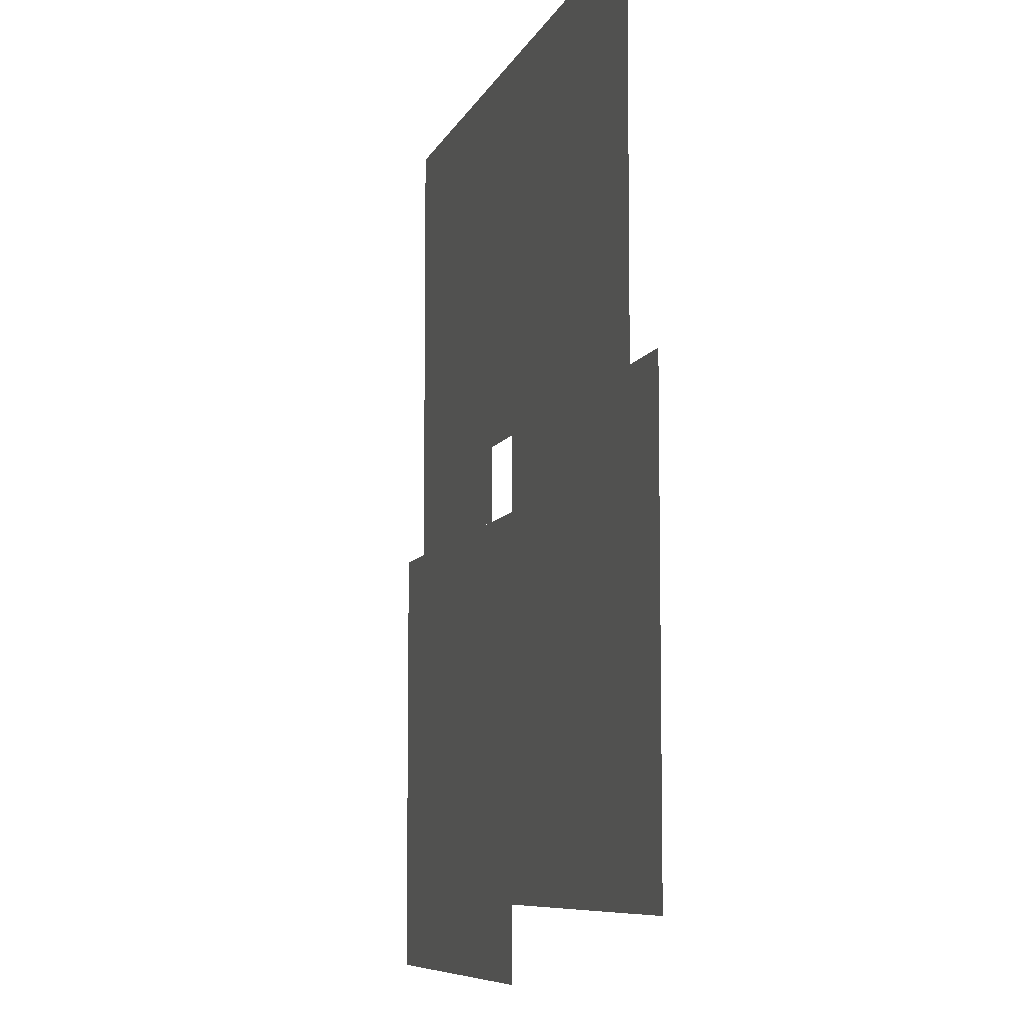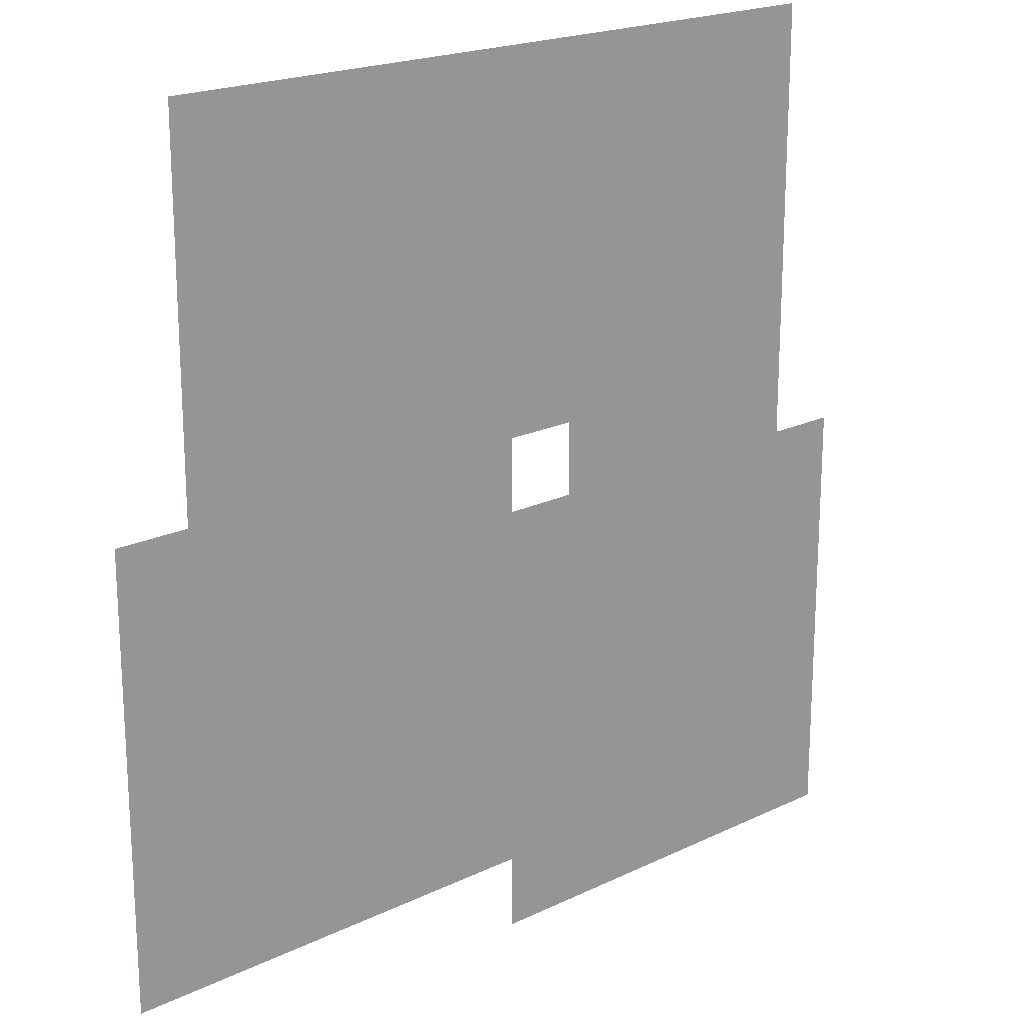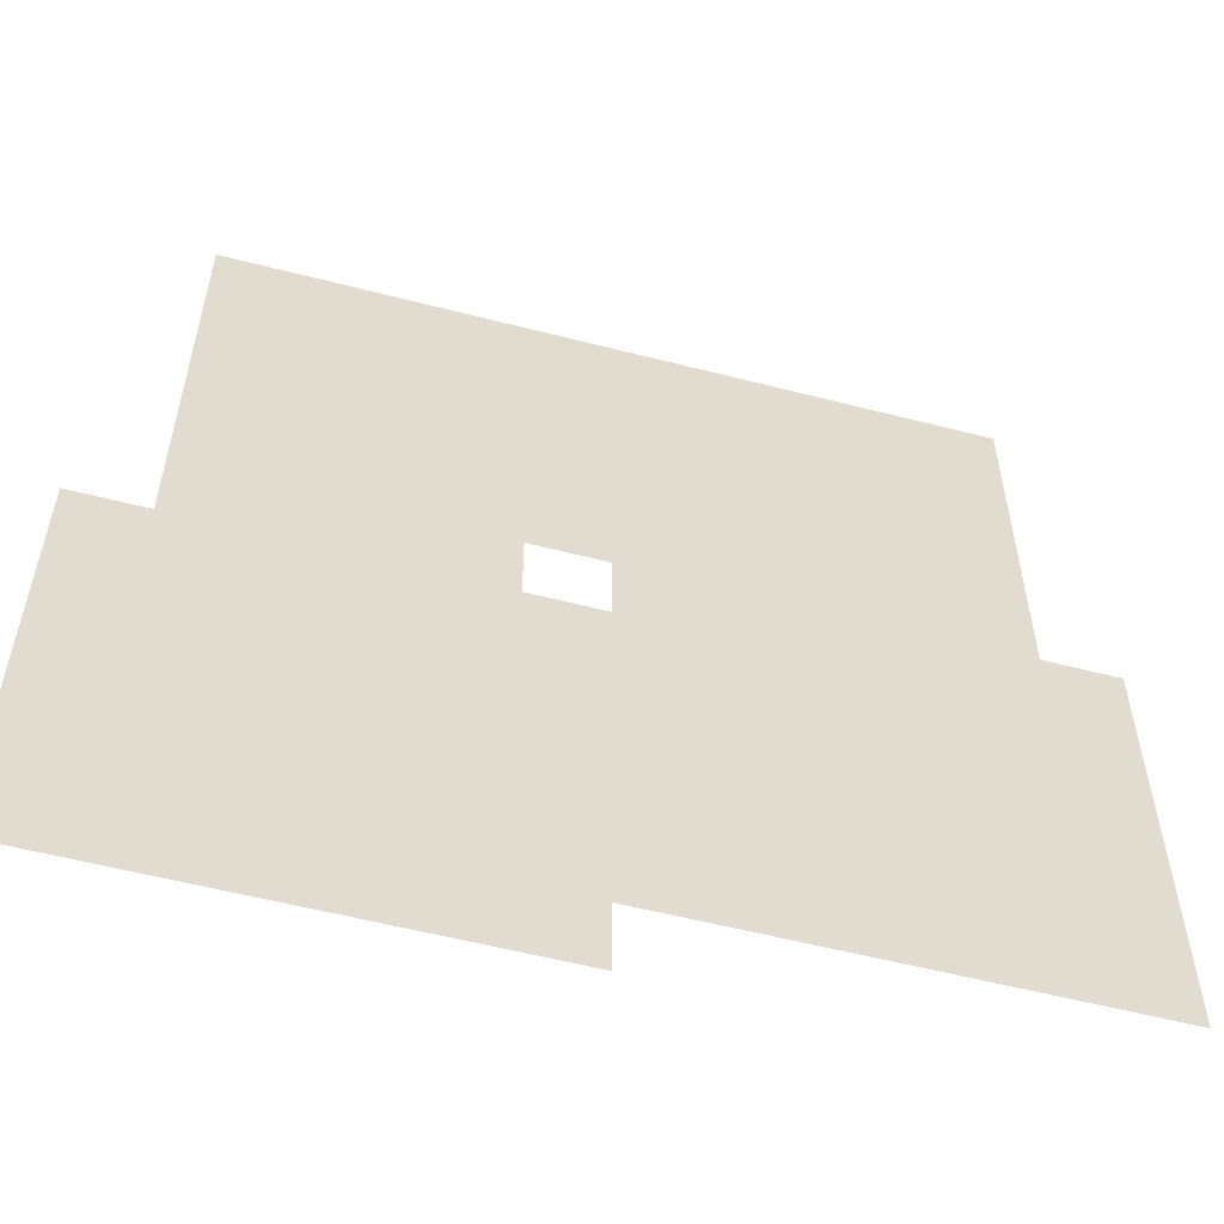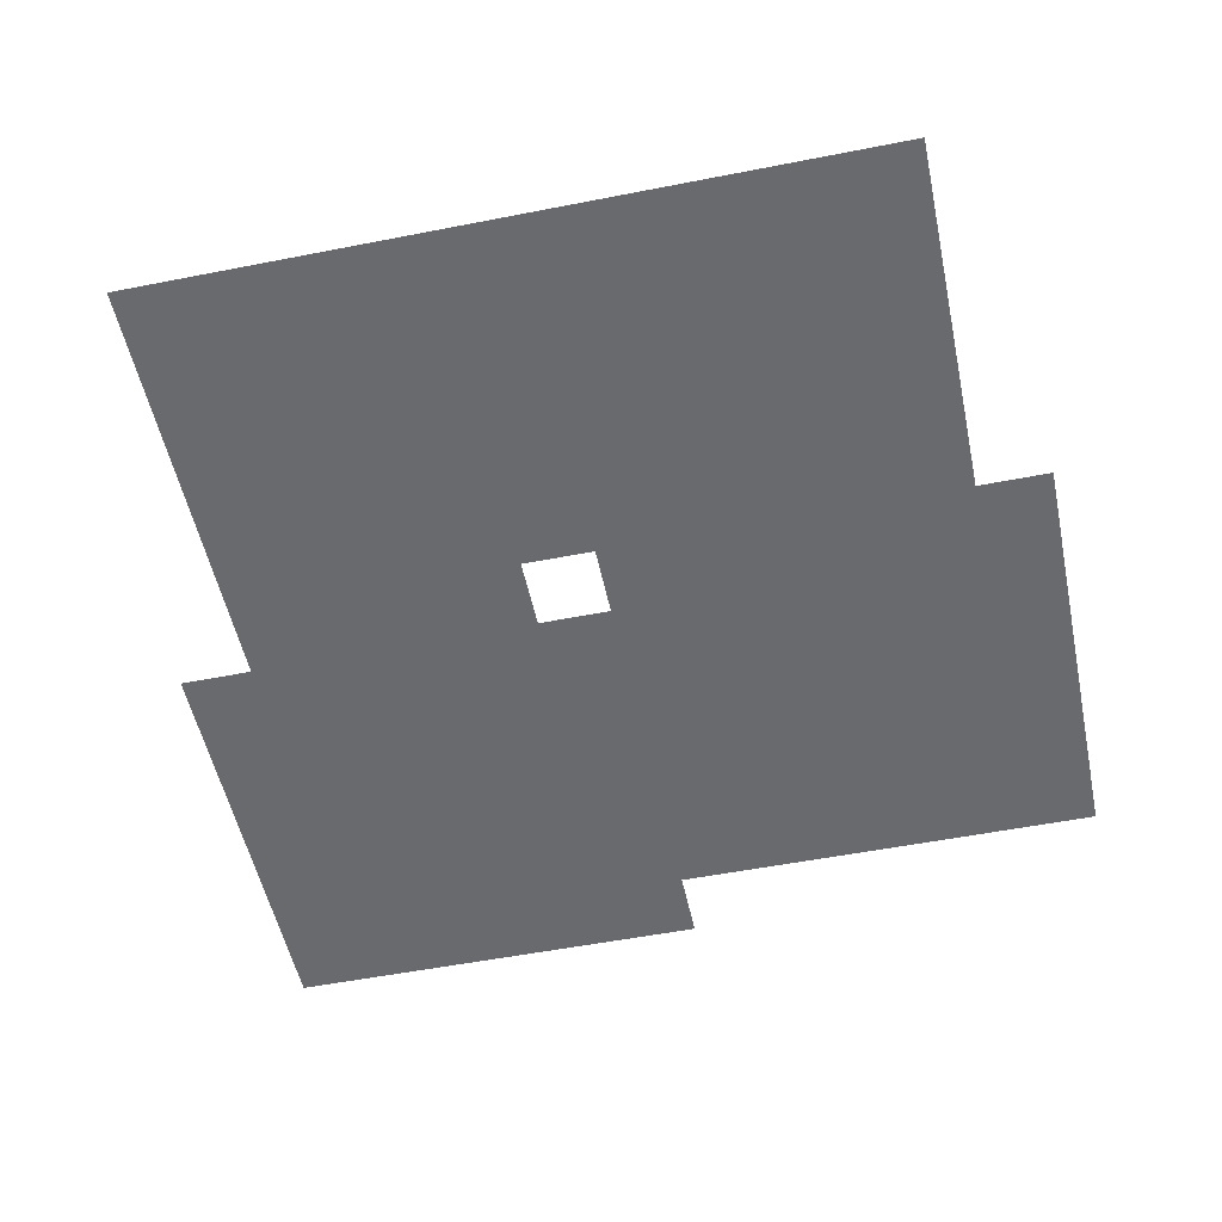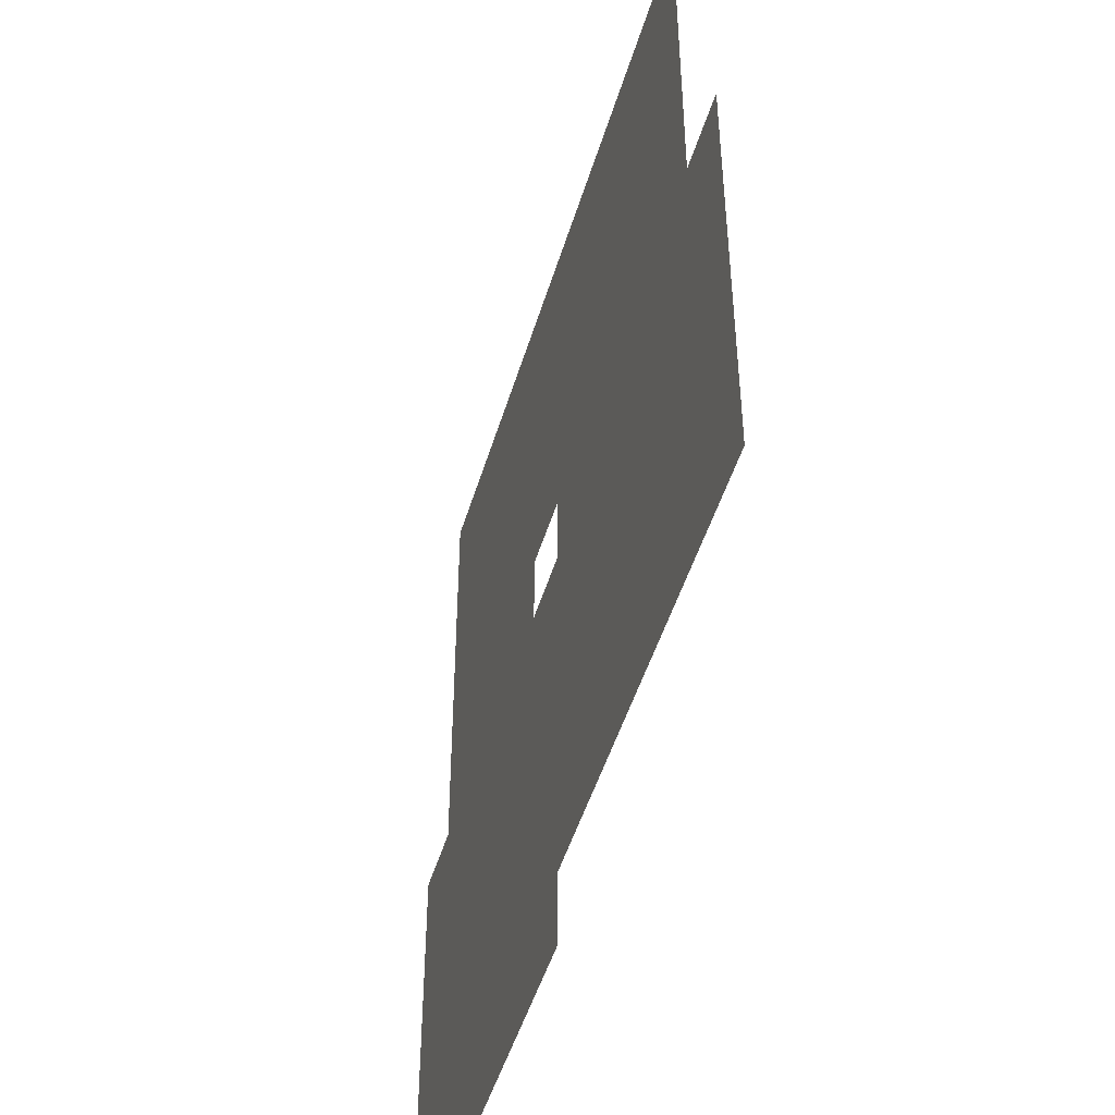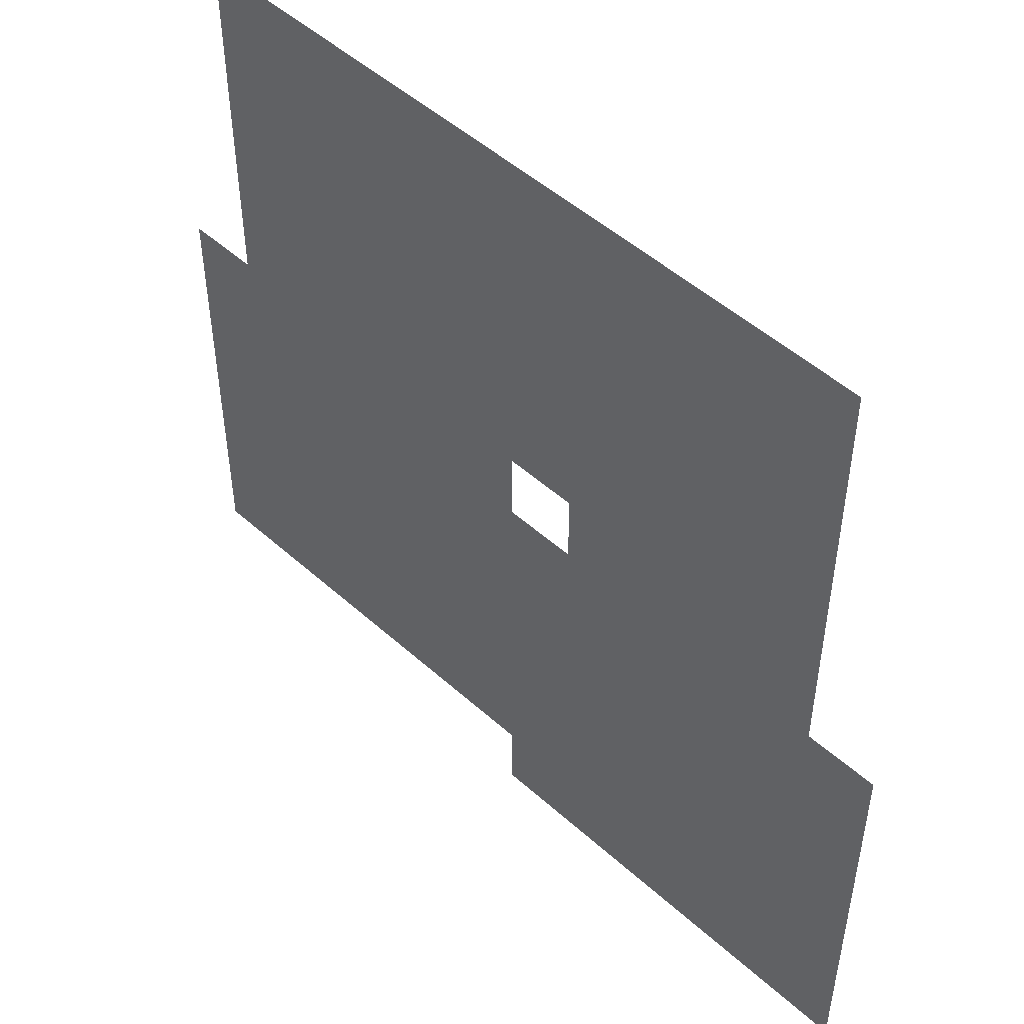
<metadata>
{"format":"obj","ext":"obj","renderer":"f3d","projection":"perspective","resolution":1024,"background":"white","views":[{"elev":-7.6,"azim":-105.1,"up":"+Y"},{"elev":19.9,"azim":-41.7,"up":"+Y"},{"elev":-56.9,"azim":165.0,"up":"+Y"},{"elev":-53.1,"azim":-168.1,"up":"+Z"},{"elev":-48.7,"azim":-106.5,"up":"+Y"},{"elev":50.0,"azim":44.6,"up":"+Y"}]}
</metadata>
<code>
o Floor.007
v -3 -2 0
v 3 -2 0
v -3 4 0
v 3 4 0
v -3 0.8509 0
v 3 0.8509 0
v 3 2.138 0
v -3 2.138 0
v -0.1499 -2 0
v -0.1499 4 0
v -0.1499 0.8509 0
v -0.1499 2.138 0
v 1.157 -2 0
v 1.157 4 0
v 1.157 0.8509 0
v 1.157 2.138 0
v -9 5 0
v -9 -1 0
v -3 5 0
v -3 -1 0
v -6.131 5 0
v -6.131 -1 0
v -4.01 -1 0
v -4.01 5 0
v -9 2.151 0
v -3 2.151 0
v -6.131 2.151 0
v -4.01 2.151 0
v -9 0.8444 0
v -3 0.8444 0
v -6.131 0.8444 0
v -4.01 0.8444 0
v -2 10 0
v -8 10 0
v -2 5 0
v -8 5 0
v -2 7.149 0
v -8 7.148 0
v -8 5.861 0
v -2 5.862 0
v -4.831 10 0
v -4.831 5 0
v -4.831 7.148 0
v -4.831 5.862 0
v -6.137 10 0
v -6.137 5 0
v -6.137 7.148 0
v -6.137 5.861 0
v 2 10 0
v -2 10 0
v 2 4 0
v -2 4 0
v 2 7.149 0
v -2 7.148 0
v -2 5.861 0
v 2 5.862 0
v 1.15 10 0
v 1.15 4 0
v 1.15 7.148 0
v 1.15 5.862 0
v -0.1564 10 0
v -0.1564 4 0
v -0.1564 7.148 0
v -0.1564 5.861 0
f 64 52 62
f 50 63 61
f 63 55 64
f 59 56 53
f 57 53 49
f 60 51 56
f 63 60 59
f 57 63 59
f 64 58 60
f 64 55 52
f 50 54 63
f 63 54 55
f 59 60 56
f 57 59 53
f 60 58 51
f 63 64 60
f 57 61 63
f 64 62 58
f 7 14 16
f 13 6 15
f 6 16 15
f 11 8 5
f 9 5 1
f 12 3 8
f 15 12 11
f 9 15 11
f 16 10 12
f 7 4 14
f 13 2 6
f 6 7 16
f 11 12 8
f 9 11 5
f 12 10 3
f 15 16 12
f 9 13 15
f 16 14 10
f 32 20 30
f 18 31 29
f 22 32 31
f 27 24 21
f 25 21 17
f 24 26 19
f 31 28 27
f 25 31 27
f 28 30 26
f 32 23 20
f 18 22 31
f 22 23 32
f 27 28 24
f 25 27 21
f 24 28 26
f 31 32 28
f 25 29 31
f 28 32 30
f 48 36 46
f 34 47 45
f 38 48 47
f 43 40 37
f 41 37 33
f 40 42 35
f 47 44 43
f 41 47 43
f 44 46 42
f 48 39 36
f 34 38 47
f 38 39 48
f 43 44 40
f 41 43 37
f 40 44 42
f 47 48 44
f 41 45 47
f 44 48 46

</code>
